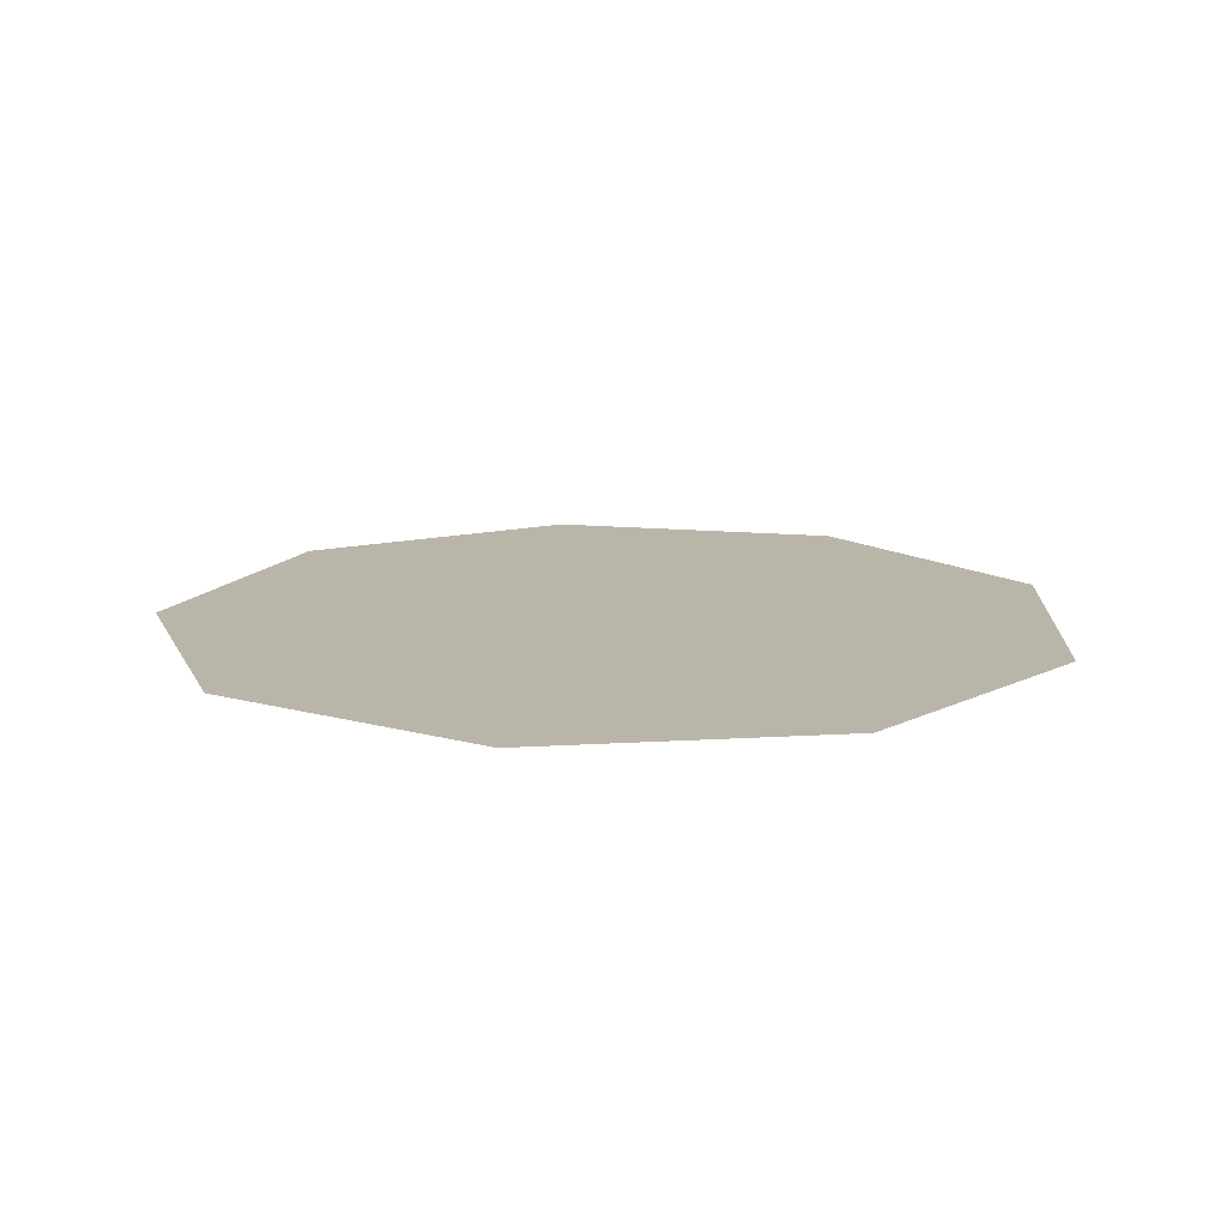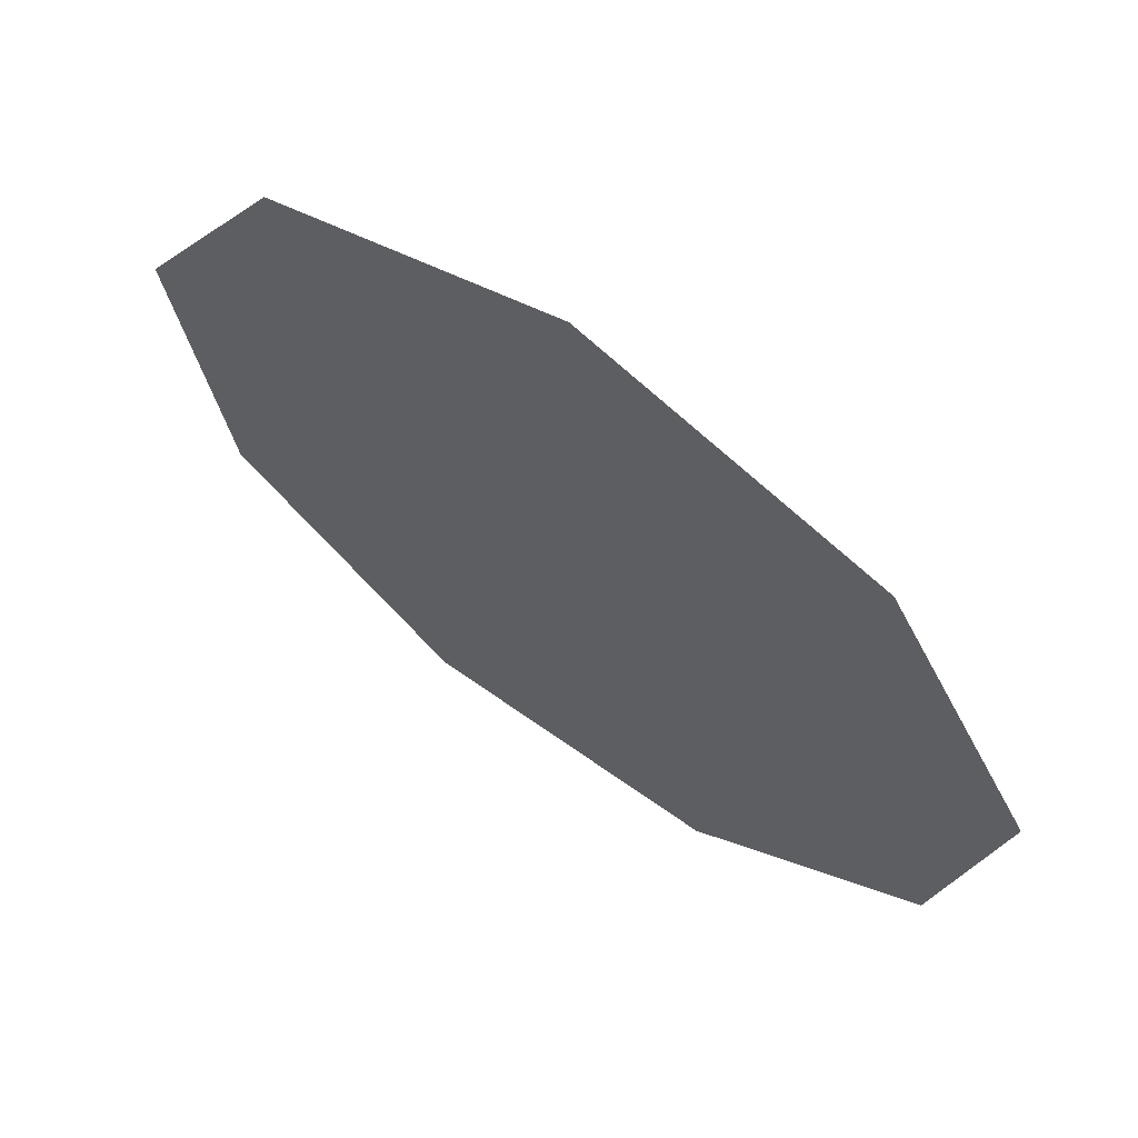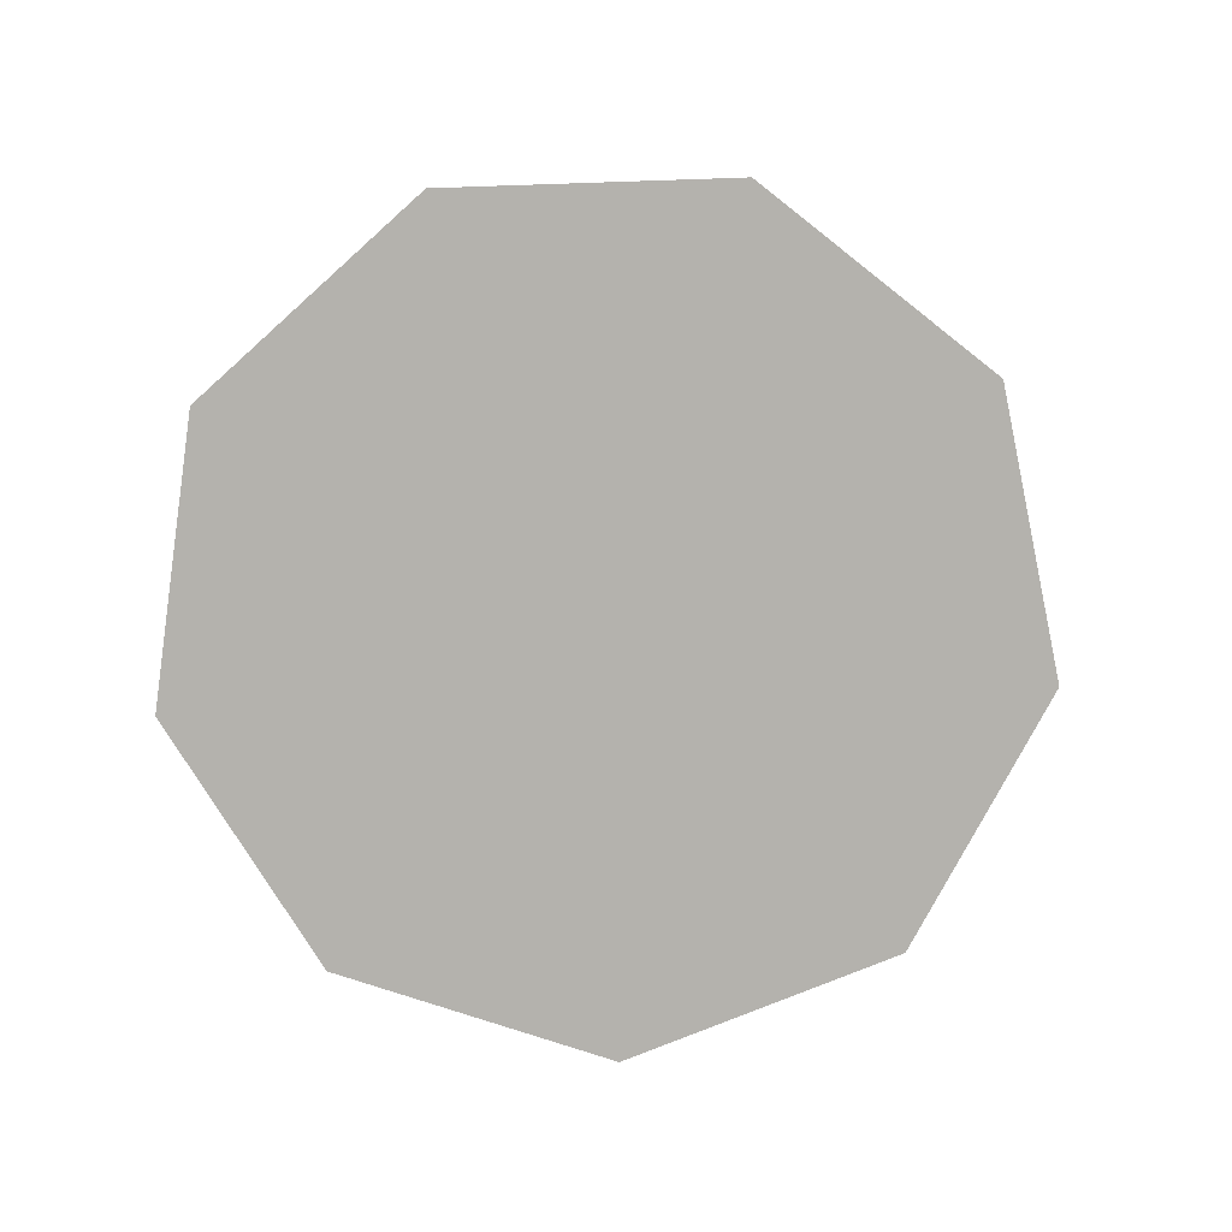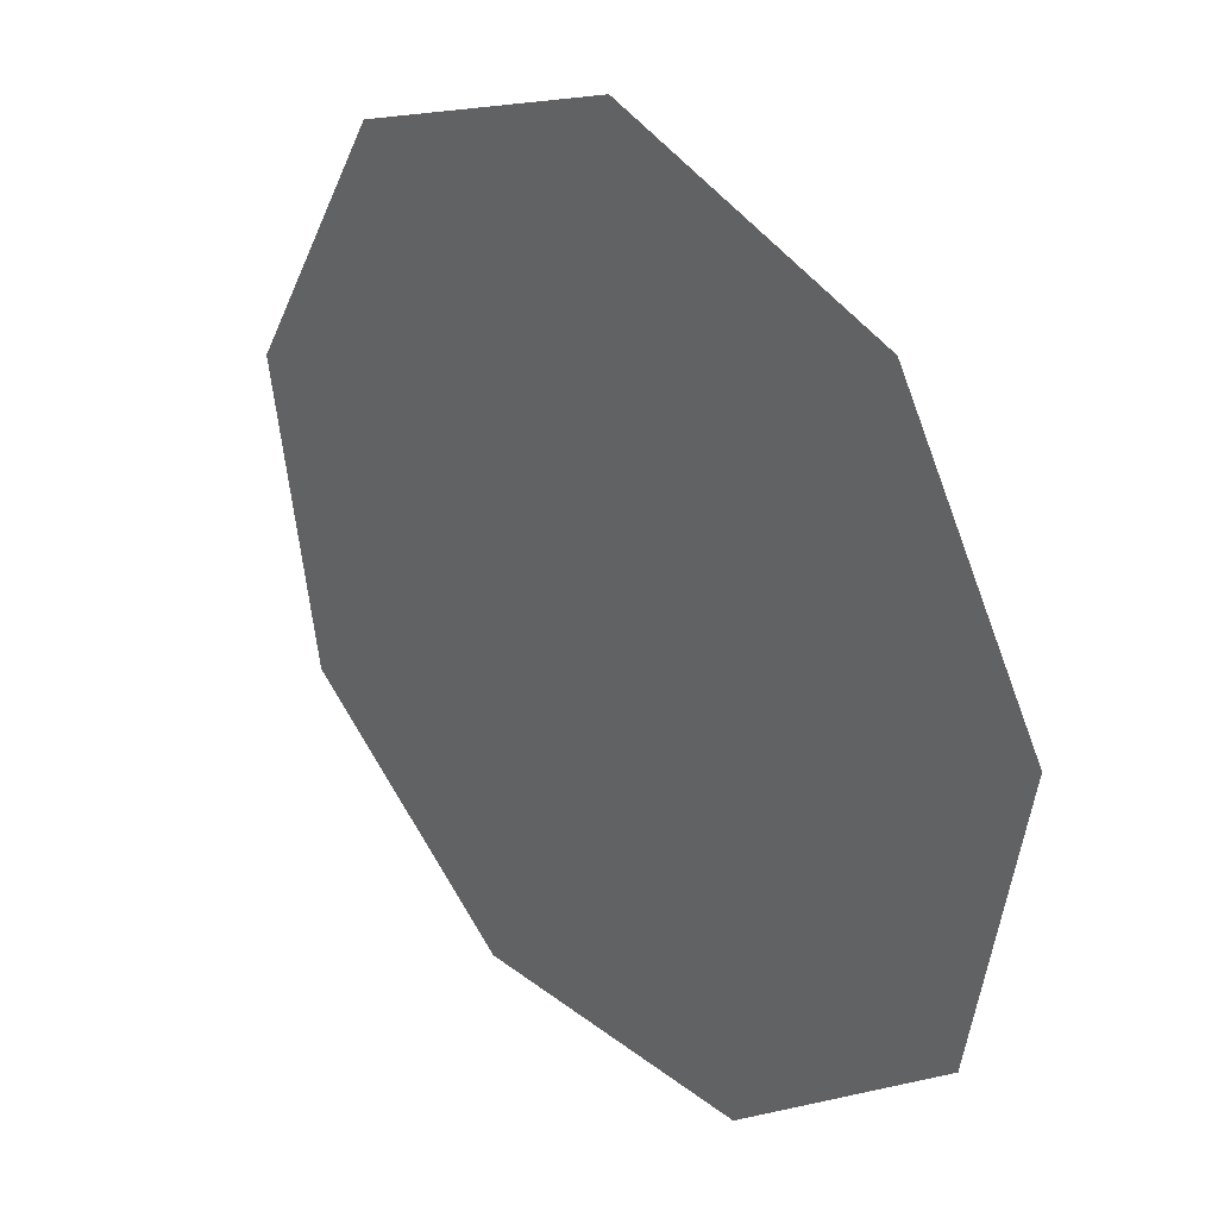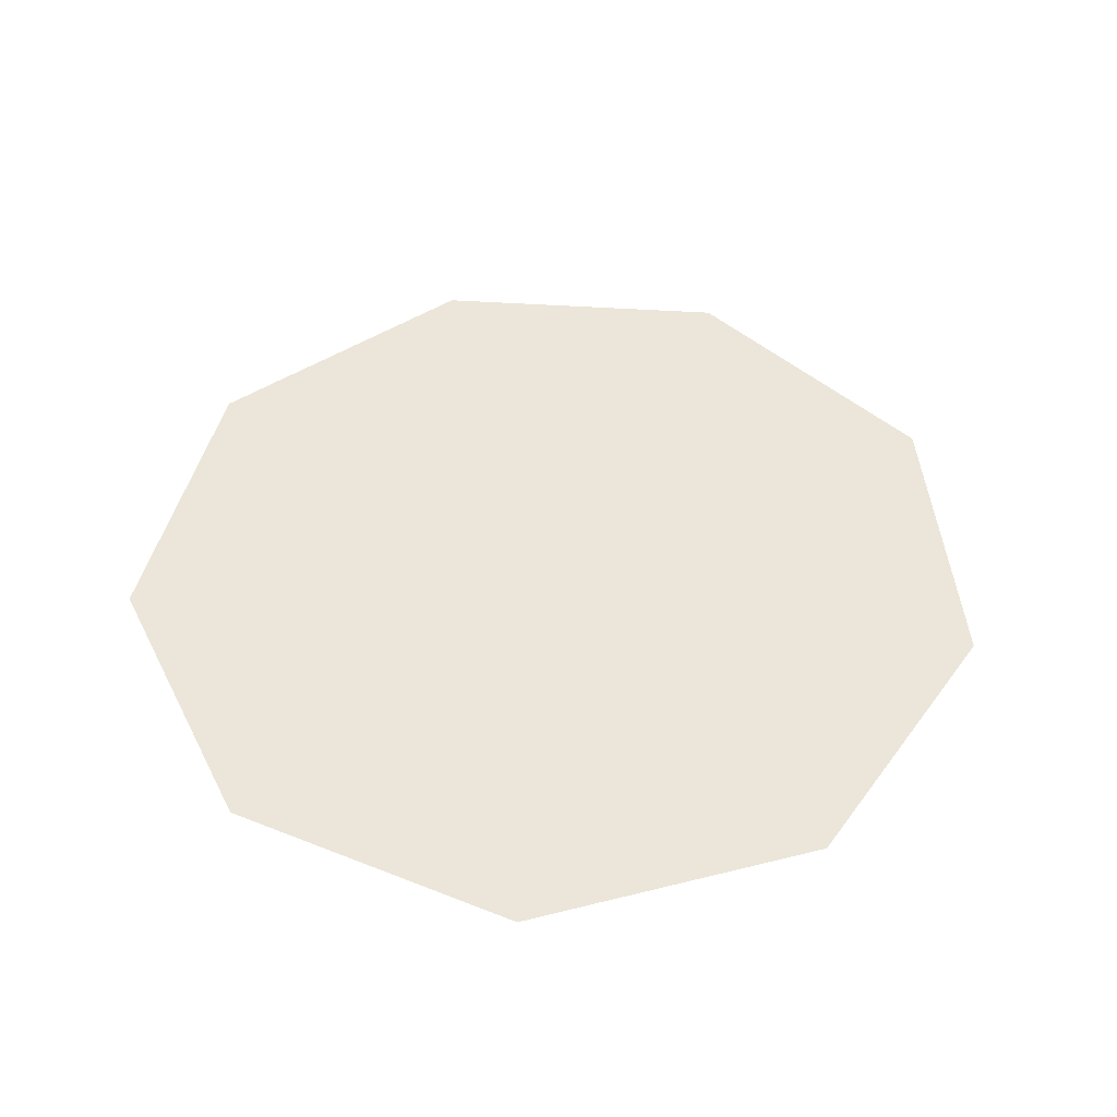
<metadata>
{"format":"obj","ext":"obj","renderer":"f3d","projection":"perspective","resolution":1024,"background":"white","views":[{"elev":13.7,"azim":172.1,"up":"+Y"},{"elev":66.2,"azim":-144.5,"up":"+Z"},{"elev":-79.6,"azim":-58.1,"up":"+Y"},{"elev":31.3,"azim":47.1,"up":"+Z"},{"elev":47.5,"azim":-155.8,"up":"+Y"}]}
</metadata>
<code>
o Circle
v 0 0 0
v -0 0 1
v 0.6428 0 0.766
v 0.9848 0 0.1736
v 0.866 -0 -0.5
v 0.342 -0 -0.9397
v -0.342 -0 -0.9397
v -0.866 -0 -0.5
v -0.9848 0 0.1736
v -0.6428 0 0.766
f 1 2 3
f 1 3 4
f 1 4 5
f 1 5 6
f 1 6 7
f 1 7 8
f 1 8 9
f 1 9 10
f 1 10 2

</code>
